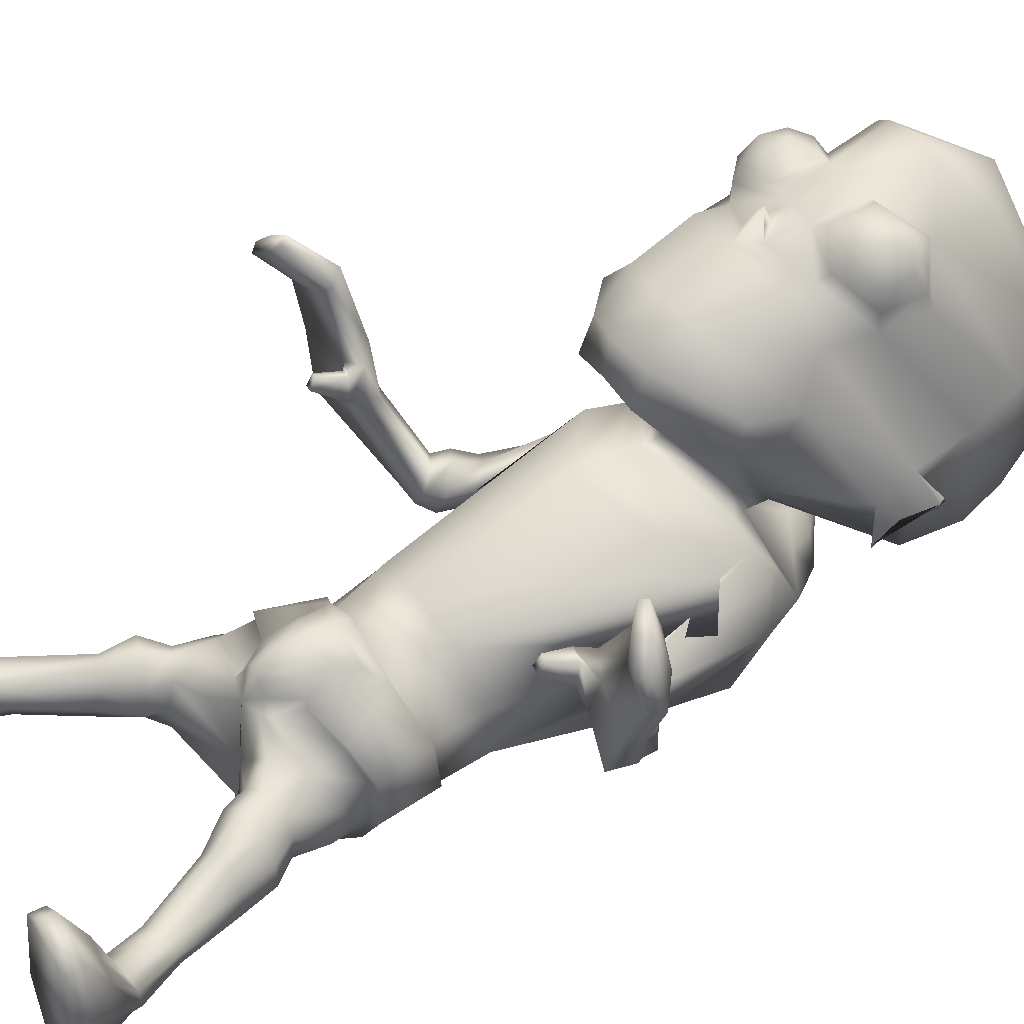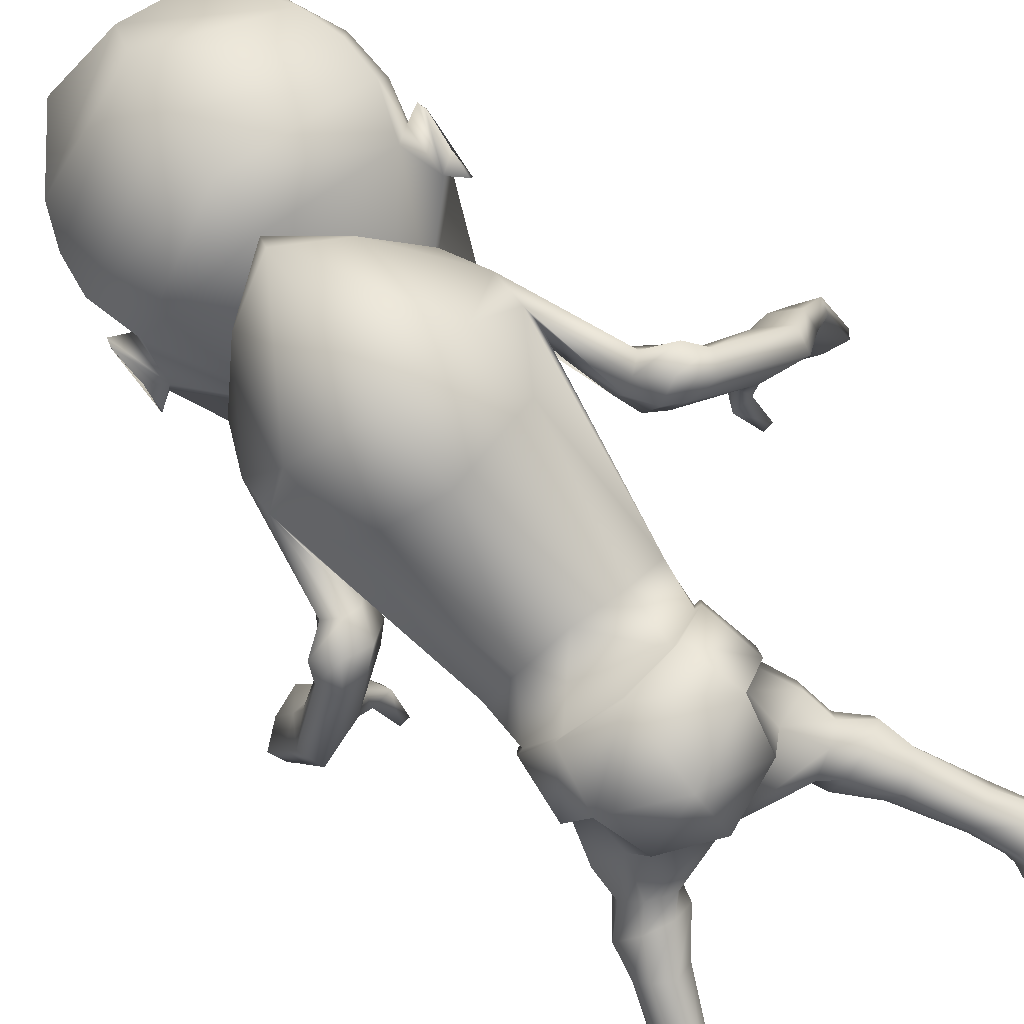
<metadata>
{"format":"obj","ext":"obj","renderer":"f3d","projection":"perspective","resolution":1024,"background":"white","views":[{"elev":39.2,"azim":58.9,"up":"+Z"},{"elev":-76.3,"azim":-142.1,"up":"+Z"}]}
</metadata>
<code>
o untitled2:Mesh1.001
v 2.454 10.4 3.565
v 2.417 10.1 3.212
v 2.903 11.27 2.11
v 2.798 11.92 2.336
v 1.772 9.419 4.642
v 1.574 8.779 4.243
v 2.465 9.58 3.75
v 0.4317 3.723 -1.104
v 1.528 4.158 -1.04
v 1.76 3.492 -0.8686
v 1.414 3.3 -0.7448
v 3.164 6.244 2.068
v 3.32 6.241 2.015
v 3.32 6.328 2.211
v 3.213 6.334 2.247
v 3.04 12.22 1.946
v 3.083 12.12 1.909
v 3.061 12.13 1.832
v 3.034 12.25 1.88
v 2.727 13.4 1.458
v 0.5579 13.88 0.6302
v 0.5948 14.7 1.426
v 2.526 13.98 1.757
v 0.652 15.06 2.352
v 1.86 14.9 2.511
v 3.045 11.15 1.645
v 3.002 11.18 1.566
v 3.042 11.55 1.823
v 3.064 11.53 1.904
v 2.783 12.09 2.113
v 2.781 11.36 1.823
v 1.943 12.54 4.936
v 1.341 12.01 5.444
v 1.501 11.99 5.472
v 2.078 12.38 5.18
v 1.288 11.23 5.271
v 1.474 11.3 5.341
v 1.831 10.93 4.878
v 1.959 11.04 5.065
v 2.431 11.46 4.347
v 2.413 11.47 4.596
v 2.526 12.17 4.445
v 2.485 12.1 4.7
v 1.877 11.81 5.524
v 2.201 12.03 5.357
v 1.86 11.45 5.454
v 2.076 11.25 5.208
v 2.434 11.5 4.947
v 2.451 11.89 5.024
v 2.246 11.63 5.369
v 1.955 4.818 -0.7918
v 1.498 4.826 -1.397
v 1.316 5.773 -1.291
v 1.86 5.759 -0.696
v 0.6367 3.908 1.166
v 0.7775 3.935 1.045
v 0.9852 4.341 1.08
v 0.6732 4.288 1.35
v 1.4 5.361 0.8154
v 1.173 4.823 0.9674
v 1.165 4.341 0.8618
v 1.81 4.529 0.5288
v 1.53 4.797 -1.137
v 1.288 4.004 -1.25
v 0.4099 3.668 -1.319
v 1.744 4.529 0.4336
v 1.916 4.749 -0.07741
v 2.048 4.784 -0.0596
v 1.855 5.63 0.07193
v 1.365 5.427 0.6835
v 1.958 5.616 0.1168
v 1.758 5.784 -0.7123
v 1.834 4.774 -0.7186
v 1.217 5.744 -1.151
v 0.3641 5.729 -1.332
v 0.3432 5.729 -1.499
v 1.116 4.366 0.6664
v 1.188 5.097 1.042
v 1.088 4.726 1.15
v 0.3864 6.67 -1.024
v 1.21 6.607 -1.018
v 0.6571 5.282 1.175
v 1.47 6.185 1.054
v 0.6929 6.071 1.447
v 1.905 6.341 0.286
v 1.814 6.485 -0.5179
v 0.351 8.86 -1.756
v 1.756 8.923 -1.078
v 2.384 9.383 1.437
v 0.8648 8.136 2.58
v 2.567 9.263 0.6366
v 2.503 9.604 0.1968
v 0.3418 10.06 -1.932
v 1.744 10.12 -1.228
v 2.235 9.967 1.515
v 0.8756 8.888 2.589
v 5.07 6.549 3.228
v 4.802 6.754 3.517
v 4.645 6.589 3.453
v 4.966 6.419 3.182
v 2.498 10.12 0.2627
v 0.5009 12.08 -0.2796
v 1.455 11.54 -0.03128
v 1.858 9.963 1.71
v 0.8644 9.185 2.533
v 2.306 10.19 0.868
v 2.149 10.4 1
v 2.191 10.77 0.3312
v 0.3783 4.416 -1.636
v 2.018 4.151 -0.7082
v 1.758 4.051 0.2845
v 2.084 4.128 -0.1266
v 0.9752 3.985 0.611
v 1.402 3.666 0.4538
v 1.705 3.418 0.2933
v 1.998 3.544 0.03863
v 2.109 3.605 -0.2354
v 2.047 3.608 -0.6302
v 0.5125 3.719 -0.3306
v 1.361 3.248 -0.2912
v 1.078 3.629 0.156
v 1.442 3.327 0.1377
v 2.699 0.06697 0.9383
v 3.654 0.06472 0.8418
v 3.388 0.06106 1.072
v 2.996 0.06157 1.131
v 2.046 3.151 -0.822
v 1.646 3.047 -0.7532
v 2.417 3.22 -0.5784
v 2.269 3.17 0.1019
v 2.422 3.204 -0.2426
v 1.876 3.085 0.315
v 1.492 3.022 0.01231
v 1.411 2.993 -0.4067
v 2.302 2.652 -0.9142
v 2.04 2.484 -0.9192
v 2.503 2.729 -0.6926
v 2.308 2.684 -0.1045
v 2.487 2.712 -0.3789
v 2.064 2.615 0.01113
v 1.823 2.541 -0.2205
v 1.829 2.472 -0.5825
v 2.657 1.701 -0.852
v 2.38 1.581 -0.8491
v 2.834 1.744 -0.6734
v 2.831 1.644 -0.2783
v 2.897 1.713 -0.4655
v 2.595 1.524 -0.2437
v 2.369 1.505 -0.3583
v 2.286 1.505 -0.6045
v 2.999 1.038 -0.924
v 2.54 1.004 -0.9245
v 3.175 1.09 -0.6988
v 3.016 1.031 -0.3446
v 3.169 1.075 -0.4717
v 2.808 0.9496 -0.2698
v 2.601 0.9195 -0.3053
v 2.455 0.9439 -0.5156
v 3.112 0.7336 -1.01
v 2.627 0.668 -1.004
v 3.381 0.7237 -0.4506
v 3.199 0.6565 0.3695
v 3.39 0.6952 0.1165
v 2.948 0.6664 0.4886
v 2.71 0.6429 0.175
v 2.473 0.6601 -0.2972
v 2.99 0.2959 1.129
v 3.355 0.2923 1.076
v 3.652 0.2937 0.889
v 3.594 0.3363 -0.1626
v 3.258 0.4294 -1.152
v 2.58 0.3776 -1.124
v 2.409 0.3465 -0.255
v 2.699 0.2967 0.9482
v 3.623 0.08549 -0.1792
v 3.246 0.1827 -1.296
v 2.591 0.153 -1.268
v 2.471 0.0844 -0.2616
v 2.334 8.097 0.09494
v 2.241 8.186 0.4164
v 2.814 8.276 0.06092
v 2.539 8.149 -0.08162
v 2.465 8.397 0.6665
v 2.775 8.437 0.5087
v 2.572 7.97 0.6961
v 3.035 8.088 0.4789
v 3.193 8.006 -0.1079
v 2.842 7.801 -0.2819
v 2.477 7.674 -0.04484
v 2.27 7.765 0.4148
v 3.152 7.838 0.3673
v 2.767 7.742 0.554
v 3.409 7.271 1.311
v 3.939 7.309 1.233
v 3.162 7.396 -0.08511
v 3.352 7.684 0.06183
v 4.294 6.979 1.093
v 4.132 6.627 0.994
v 2.502 7.542 0.3311
v 2.727 7.466 -0.03815
v 3.498 6.794 1.361
v 3.26 6.998 1.51
v 0.5744 3.77 0.6536
v 0.5377 3.736 0.1431
v 3.722 7.227 2.082
v 4.238 7.203 1.929
v 4.577 6.927 1.775
v 3.322 7.035 2.092
v 4.491 6.607 1.802
v 3.65 6.872 1.908
v 4.231 7.275 2.975
v 4.638 7.15 2.708
v 4.948 6.901 2.444
v 4.279 6.789 2.673
v 4.006 7.022 2.961
v 4.844 6.664 2.446
v 3.362 6.711 1.656
v 3.058 6.726 1.777
v 3.385 6.749 2.042
v 3.18 6.767 2.129
v 4.403 6.801 3.739
v 4.497 6.913 3.759
v 1.591 10.01 2.06
v 0.8492 9.56 2.54
v 1.594 10.26 1.56
v 0.5649 12.18 0.2965
v 1.295 11.57 0.4248
v 0.6127 11.83 0.6316
v 1.048 11.4 0.6869
v 1.741 10.95 0.7263
v 0.7183 10.31 1.381
v 1.572 10.66 1.557
v 0.6327 11.4 0.7947
v 0.5713 12.2 0.2613
v 2.504 12.04 0.8803
v 0.9633 8.561 3.863
v 1.528 8.586 3.734
v 1.879 10.24 2.108
v 0.5582 13.02 0.3462
v 2.758 12.82 1.134
v 1.011 8.599 4.477
v 0.9658 11.95 5.625
v 0.9724 11.2 5.392
v 2.887 13.37 3.101
v 2.957 12.63 2.759
v 1.424 12.97 5.659
v 0.9496 12.98 5.79
v 2.355 14.45 3.351
v 0.7365 14.98 3.52
v 1.977 13.33 5.129
v 2.404 9.518 3.284
v 0.8517 14.33 4.929
v 1.016 9.29 4.827
v 2.335 10.73 4.311
v 1.839 10.39 4.951
v 1.19 10.62 5.173
v 1.107 10.67 5.356
v 1.007 10.72 5.57
v 0.9946 10.31 5.172
v 0.98 10.87 5.286
v 0.6893 4.681 1.438
v 0.6868 5.006 1.42
v 0.8891 3.837 0.6511
v 0.6822 5.223 1.404
v 0.8558 3.954 0.8272
v 1.142 11.07 5.245
v 0.9759 11.05 5.344
v -0.6793 10.35 3.809
v -1.303 11.83 2.636
v -1.399 11.19 2.435
v -0.6673 10.05 3.462
v 0.2323 9.395 4.769
v -0.591 9.539 4.006
v 0.4084 8.764 4.343
v -0.6474 3.346 -0.5522
v -1.02 3.581 -0.5987
v -0.735 4.21 -0.8054
v -2.457 6.397 2.297
v -2.459 6.483 2.483
v -2.57 6.497 2.466
v -2.619 6.423 2.273
v -1.613 12.12 2.287
v -1.619 12.15 2.221
v -1.645 12.04 2.178
v -1.655 12.02 2.258
v -1.448 13.3 1.754
v -1.234 13.89 2.023
v -0.5131 14.84 2.679
v -1.607 11.06 1.998
v -1.603 11.43 2.255
v -1.594 11.45 2.171
v -1.578 11.09 1.913
v -1.331 12 2.412
v -1.326 11.28 2.134
v -0.13 12.49 5.085
v -0.2183 12.32 5.346
v 0.4128 11.97 5.551
v 0.5656 12 5.5
v 0.4628 11.27 5.414
v 0.6412 11.22 5.317
v -0.03496 11 5.21
v 0.0773 10.9 5.006
v -0.574 11.41 4.813
v -0.6246 11.4 4.57
v -0.6732 12.03 4.929
v -0.7548 12.09 4.682
v -0.2966 11.98 5.538
v 0.05876 11.77 5.656
v 0.08839 11.41 5.582
v -0.1455 11.2 5.37
v -0.5506 11.44 5.164
v -0.5814 11.82 5.244
v -0.315 11.57 5.555
v -1.045 4.887 -0.4613
v -0.8604 5.806 -0.3724
v -0.4755 5.785 -1.074
v -0.7248 4.869 -1.151
v 0.2858 4.343 1.156
v 0.4624 3.937 1.079
v -0.1218 5.346 0.9953
v -0.651 4.566 0.7952
v 0.053 4.341 0.9812
v 0.09813 4.81 1.088
v -0.7062 4.843 -0.8905
v -0.5206 4.027 -1.063
v -0.6107 4.565 0.6874
v -0.9847 4.846 0.2737
v -0.8664 4.805 0.2266
v -0.6978 5.661 0.3746
v -0.7881 5.656 0.4402
v -0.1111 5.411 0.8601
v -0.7683 5.817 -0.4099
v -0.9171 4.835 -0.4171
v -0.3564 5.745 -0.959
v 0.05125 4.364 0.7799
v 0.2199 4.719 1.247
v 0.1149 5.074 1.165
v -0.3828 6.592 -0.8232
v -0.1401 6.161 1.256
v -0.7268 6.324 0.6142
v -0.8338 6.471 -0.1949
v -0.8709 8.968 -0.7412
v -0.837 9.456 1.857
v -1.236 9.309 1.145
v -1.265 9.658 0.6809
v -0.8452 10.09 -0.9151
v -0.6825 10.01 1.857
v -4.01 6.507 3.627
v -3.936 6.408 3.521
v -3.551 6.422 3.744
v -3.67 6.556 3.898
v -1.244 10.18 0.7116
v -0.3254 11.51 0.143
v -0.2818 9.985 1.946
v -0.7378 10.41 1.317
v -0.9574 10.19 1.242
v -0.9096 10.79 0.6604
v -1.168 4.257 -0.3769
v -1.118 4.225 0.2054
v -0.7095 4.092 0.5359
v 0.1484 3.988 0.6961
v -1.065 3.63 0.3399
v -0.7299 3.461 0.5238
v -0.3565 3.68 0.6239
v -1.223 3.712 0.09688
v -1.246 3.725 -0.302
v -0.5074 3.275 -0.1219
v -0.4999 3.348 0.3149
v -0.07225 3.625 0.2643
v -1.909 0.3721 1.48
v -2.176 0.4061 1.709
v -2.571 0.4298 1.702
v -2.866 0.433 1.51
v -0.9362 3.127 -0.5141
v -1.333 3.273 -0.4994
v -1.638 3.373 -0.185
v -1.575 3.348 0.1457
v -1.36 3.288 0.4514
v -0.9441 3.159 0.5791
v -0.6391 3.065 0.2038
v -0.643 3.04 -0.2231
v -1.368 2.583 -0.5833
v -1.616 2.772 -0.5446
v -1.774 2.868 -0.2977
v -1.71 2.856 0.008863
v -1.494 2.823 0.255
v -1.24 2.738 0.3348
v -1.044 2.641 0.07157
v -1.111 2.564 -0.2829
v -1.748 1.707 -0.4274
v -2.014 1.845 -0.3945
v -2.159 1.906 -0.1938
v -2.192 1.885 0.02197
v -2.104 1.817 0.2001
v -1.874 1.682 0.2046
v -1.669 1.645 0.05918
v -1.623 1.632 -0.1964
v -1.956 1.138 -0.46
v -2.406 1.205 -0.3916
v -2.541 1.277 -0.1453
v -2.502 1.269 0.07878
v -2.336 1.218 0.1842
v -2.125 1.127 0.2298
v -1.929 1.083 0.1649
v -1.814 1.089 -0.0652
v -2.074 0.8004 -0.5096
v -2.55 0.8984 -0.4491
v -2.734 0.9496 0.1357
v -2.665 0.9728 0.6982
v -2.444 0.9447 0.9262
v -2.18 0.9443 1.01
v -1.988 0.8658 0.6704
v -1.818 0.8269 0.1704
v -2.524 0.6574 1.679
v -2.156 0.6382 1.683
v -2.843 0.6646 1.534
v -2.727 0.554 -0.5318
v -2.927 0.6105 0.4861
v -2.054 0.4814 -0.5967
v -1.768 0.5201 0.233
v -1.893 0.6012 1.467
v -2.738 0.2811 -0.6319
v -2.973 0.3618 0.4994
v -2.088 0.2319 -0.6958
v -1.846 0.2675 0.2631
v -1.447 8.194 0.6308
v -1.583 8.168 0.3025
v -1.804 8.32 0.1515
v -2.031 8.483 0.3345
v -1.91 8.524 0.7965
v -1.603 8.414 0.9208
v -2.255 8.296 0.7513
v -1.815 8.055 0.9052
v -2.207 8.055 -0.03924
v -2.491 8.305 0.1872
v -1.589 7.828 0.5738
v -1.849 7.839 0.1345
v -2.437 8.09 0.6298
v -3.167 7.622 1.647
v -2.64 7.504 1.645
v -2.069 7.891 0.7661
v -2.588 7.688 0.1859
v -3.511 6.996 1.426
v -3.592 7.363 1.562
v -2.712 7.981 0.3764
v -1.872 7.672 0.494
v -2.515 7.188 1.791
v -2.805 7.035 1.681
v -2.139 7.686 0.1532
v -3.358 7.53 2.389
v -2.828 7.456 2.443
v -3.758 7.328 2.282
v -2.471 7.201 2.368
v -2.85 7.105 2.242
v -3.722 6.999 2.273
v -3.608 7.26 3.281
v -3.149 7.253 3.478
v -3.991 7.162 3.027
v -2.97 7.026 3.335
v -3.323 6.974 3.075
v -3.925 6.944 2.935
v -2.321 6.872 2.011
v -2.638 6.914 1.944
v -2.59 6.933 2.324
v -2.373 6.911 2.373
v -3.307 6.589 4.108
v -3.235 6.49 4.028
v 0.01841 10.01 2.212
v -0.09287 10.25 1.721
v -0.07894 11.54 0.5563
v 0.2201 11.39 0.7641
v -0.3964 10.96 0.9264
v -0.1077 10.64 1.7
v -1.239 11.96 1.152
v 0.3836 8.574 3.835
v -0.2835 10.23 2.302
v -1.495 12.72 1.437
v -1.372 13.27 3.403
v -1.45 12.53 3.075
v 0.4619 12.95 5.728
v -0.8632 14.37 3.579
v -0.179 13.28 5.283
v -0.5913 9.485 3.543
v -0.4787 10.69 4.522
v 0.1277 10.36 5.081
v 0.7766 10.61 5.204
v 0.8809 10.67 5.373
v 0.2383 3.833 0.7158
v 0.3253 3.957 0.8829
v 0.7958 11.07 5.27
f 1 2 3 4
f 5 6 7 1
f 8 9 10 11
f 12 13 14 15
f 16 17 18 19
f 20 21 22 23
f 23 22 24 25
f 26 27 28 29
f 30 4 16 19
f 3 31 27 26
f 18 17 29 28
f 32 33 34 35
f 33 36 37 34
f 36 38 39 37
f 38 40 41 39
f 40 42 43 41
f 42 32 35 43
f 35 34 44 45
f 34 37 46 44
f 37 39 47 46
f 39 41 48 47
f 41 43 49 48
f 43 35 45 49
f 50 45 44 46
f 50 46 47 48
f 50 48 49 45
f 51 52 53 54
f 55 56 57 58
f 59 60 61 62
f 63 9 64 52
f 9 8 65 64
f 66 67 68 62
f 69 70 59 71
f 72 69 71 54
f 67 73 51 68
f 73 63 52 51
f 74 72 54 53
f 75 74 53 76
f 77 66 62 61
f 60 59 78 79
f 61 60 79 57
f 74 75 80 81
f 82 70 83 84
f 70 69 85 83
f 72 74 81 86
f 81 80 87 88
f 84 83 89 90
f 83 85 91 89
f 86 81 88 92
f 88 87 93 94
f 90 89 95 96
f 97 98 99 100
f 92 88 94 101
f 94 93 102 103
f 96 95 104 105
f 95 106 107 104
f 101 94 103 108
f 109 52 64 65
f 63 73 110 9
f 67 66 111 112
f 66 77 113 111
f 111 114 115 116
f 112 111 116 117
f 9 110 118 10
f 119 8 11 120
f 114 121 122 115
f 123 124 125 126
f 11 10 127 128
f 10 118 129 127
f 117 116 130 131
f 116 115 132 130
f 115 122 133 132
f 120 11 128 134
f 128 127 135 136
f 127 129 137 135
f 131 130 138 139
f 130 132 140 138
f 132 133 141 140
f 134 128 136 142
f 136 135 143 144
f 135 137 145 143
f 139 138 146 147
f 138 140 148 146
f 140 141 149 148
f 142 136 144 150
f 144 143 151 152
f 143 145 153 151
f 147 146 154 155
f 146 148 156 154
f 148 149 157 156
f 150 144 152 158
f 152 151 159 160
f 151 153 161 159
f 155 154 162 163
f 154 156 164 162
f 156 157 165 164
f 158 152 160 166
f 162 164 167 168
f 163 162 168 169
f 159 161 170 171
f 160 159 171 172
f 166 160 172 173
f 164 165 174 167
f 171 170 175 176
f 172 171 176 177
f 173 172 177 178
f 167 174 123 126
f 168 167 126 125
f 169 168 125 124
f 177 176 175 178
f 89 91 179 180
f 92 101 181 182
f 106 95 183 184
f 95 89 180 183
f 184 183 185 186
f 182 181 187 188
f 180 179 189 190
f 183 180 190 185
f 191 192 193 194
f 195 196 197 198
f 199 200 201 202
f 192 199 202 193
f 203 204 119 121
f 122 121 119 120
f 133 122 120 134
f 141 133 134 142
f 149 141 142 150
f 157 149 150 158
f 165 157 158 166
f 174 165 166 173
f 123 174 173 178
f 178 175 124 123
f 170 169 124 175
f 161 163 169 170
f 153 155 163 161
f 145 147 155 153
f 137 139 147 145
f 129 131 139 137
f 118 117 131 129
f 110 112 117 118
f 73 67 112 110
f 85 69 72 86
f 91 85 86 92
f 179 91 92 182
f 189 179 182 188
f 201 200 195 198
f 196 191 194 197
f 181 184 186 187
f 101 106 184 181
f 107 106 101 108
f 186 185 192 191
f 187 186 191 196
f 188 187 196 195
f 200 189 188 195
f 190 189 200 199
f 185 190 199 192
f 194 193 205 206
f 197 194 206 207
f 193 202 208 205
f 201 198 209 210
f 198 197 207 209
f 206 205 211 212
f 207 206 212 213
f 208 210 214 215
f 205 208 215 211
f 210 209 216 214
f 209 207 213 216
f 202 201 217 218
f 201 210 219 217
f 210 208 220 219
f 208 202 218 220
f 218 217 13 12
f 217 219 14 13
f 219 220 15 14
f 220 218 12 15
f 211 215 221 222
f 212 211 222 98
f 213 212 98 97
f 216 213 97 100
f 214 216 100 99
f 215 214 99 221
f 99 98 222 221
f 105 104 223 224
f 225 223 104 107
f 103 102 226 227
f 227 226 228 229
f 229 225 230 227
f 225 107 108 230
f 230 108 103 227
f 229 228 231 225
f 232 233 234 235
f 236 224 223 237
f 238 232 235 31 3
f 235 234 239 240
f 236 237 6 241
f 242 243 36 33
f 244 245 20 23
f 242 33 246 247
f 248 244 23 25
f 249 248 25 24
f 240 239 21 20
f 245 4 30 240 20
f 32 244 248 250
f 42 245 244 32
f 40 4 245 42
f 251 238 3 2
f 246 33 32 250
f 246 250 252 247
f 252 250 248 249
f 6 5 253 241
f 6 237 251 7
f 223 238 251 237
f 225 232 238 223
f 225 231 233 232
f 30 31 235 240
f 4 3 17 16
f 31 30 19 18
f 31 18 28 27
f 17 3 26 29
f 254 40 38 255
f 4 40 254 1
f 256 257 258 259
f 260 258 257 256
f 255 259 253 5
f 254 255 5 1
f 7 251 2 1
f 38 256 259 255
f 261 79 78 262
f 62 68 71 59
f 54 71 68 51
f 52 109 76 53
f 58 57 79 261
f 111 113 263 114
f 70 82 264 59
f 263 113 265 203
f 113 77 61 265
f 59 264 262 78
f 203 265 56 55
f 265 61 57 56
f 263 203 121 114
f 36 266 256 38
f 243 267 266 36
f 256 266 267 260
f 268 269 270 271
f 272 268 273 274
f 8 275 276 277
f 278 279 280 281
f 282 283 284 285
f 286 287 22 21
f 287 288 24 22
f 289 290 291 292
f 293 283 282 269
f 270 289 292 294
f 284 291 290 285
f 295 296 297 298
f 298 297 299 300
f 300 299 301 302
f 302 301 303 304
f 304 303 305 306
f 306 305 296 295
f 296 307 308 297
f 297 308 309 299
f 299 309 310 301
f 301 310 311 303
f 303 311 312 305
f 305 312 307 296
f 313 309 308 307
f 313 311 310 309
f 313 307 312 311
f 314 315 316 317
f 55 58 318 319
f 320 321 322 323
f 324 317 325 277
f 277 325 65 8
f 326 321 327 328
f 329 330 320 331
f 332 315 330 329
f 328 327 314 333
f 333 314 317 324
f 334 316 315 332
f 75 76 316 334
f 335 322 321 326
f 323 336 337 320
f 322 318 336 323
f 334 338 80 75
f 82 84 339 331
f 331 339 340 329
f 332 341 338 334
f 338 342 87 80
f 84 90 343 339
f 339 343 344 340
f 341 345 342 338
f 342 346 93 87
f 90 96 347 343
f 348 349 350 351
f 345 352 346 342
f 346 353 102 93
f 96 105 354 347
f 347 354 355 356
f 352 357 353 346
f 109 65 325 317
f 324 277 358 333
f 328 359 360 326
f 326 360 361 335
f 360 362 363 364
f 359 365 362 360
f 277 276 366 358
f 119 367 275 8
f 364 363 368 369
f 370 371 372 373
f 275 374 375 276
f 276 375 376 366
f 365 377 378 362
f 362 378 379 363
f 363 379 380 368
f 367 381 374 275
f 374 382 383 375
f 375 383 384 376
f 377 385 386 378
f 378 386 387 379
f 379 387 388 380
f 381 389 382 374
f 382 390 391 383
f 383 391 392 384
f 385 393 394 386
f 386 394 395 387
f 387 395 396 388
f 389 397 390 382
f 390 398 399 391
f 391 399 400 392
f 393 401 402 394
f 394 402 403 395
f 395 403 404 396
f 397 405 398 390
f 398 406 407 399
f 399 407 408 400
f 401 409 410 402
f 402 410 411 403
f 403 411 412 404
f 405 413 406 398
f 410 414 415 411
f 409 416 414 410
f 407 417 418 408
f 406 419 417 407
f 413 420 419 406
f 411 415 421 412
f 417 422 423 418
f 419 424 422 417
f 420 425 424 419
f 415 371 370 421
f 414 372 371 415
f 416 373 372 414
f 424 425 423 422
f 343 426 427 344
f 345 428 429 352
f 356 430 431 347
f 347 431 426 343
f 430 432 433 431
f 428 434 435 429
f 426 436 437 427
f 431 433 436 426
f 438 439 440 441
f 442 443 444 445
f 446 447 448 449
f 441 440 447 446
f 203 369 119 204
f 368 367 119 369
f 380 381 367 368
f 388 389 381 380
f 396 397 389 388
f 404 405 397 396
f 412 413 405 404
f 421 420 413 412
f 370 425 420 421
f 425 370 373 423
f 418 423 373 416
f 408 418 416 409
f 400 408 409 401
f 392 400 401 393
f 384 392 393 385
f 376 384 385 377
f 366 376 377 365
f 358 366 365 359
f 333 358 359 328
f 340 341 332 329
f 344 345 341 340
f 427 428 345 344
f 437 434 428 427
f 448 443 442 449
f 445 444 439 438
f 429 435 432 430
f 352 429 430 356
f 355 357 352 356
f 432 438 441 433
f 435 445 438 432
f 434 442 445 435
f 449 442 434 437
f 436 446 449 437
f 433 441 446 436
f 439 450 451 440
f 444 452 450 439
f 440 451 453 447
f 448 454 455 443
f 443 455 452 444
f 450 456 457 451
f 452 458 456 450
f 453 459 460 454
f 451 457 459 453
f 454 460 461 455
f 455 461 458 452
f 447 462 463 448
f 448 463 464 454
f 454 464 465 453
f 453 465 462 447
f 462 278 281 463
f 463 281 280 464
f 464 280 279 465
f 465 279 278 462
f 457 466 467 459
f 456 351 466 457
f 458 348 351 456
f 461 349 348 458
f 460 350 349 461
f 459 467 350 460
f 350 467 466 351
f 105 224 468 354
f 469 355 354 468
f 353 470 226 102
f 470 471 228 226
f 471 470 472 469
f 469 472 357 355
f 472 470 353 357
f 471 469 231 228
f 473 474 234 233
f 236 475 468 224
f 476 270 294 474 473
f 474 477 239 234
f 236 241 274 475
f 242 298 300 243
f 478 287 286 479
f 242 247 480 298
f 481 288 287 478
f 249 24 288 481
f 477 286 21 239
f 479 286 477 293 269
f 295 482 481 478
f 306 295 478 479
f 304 306 479 269
f 483 271 270 476
f 480 482 295 298
f 480 247 252 482
f 252 249 481 482
f 274 241 253 272
f 274 273 483 475
f 468 475 483 476
f 469 468 476 473
f 469 473 233 231
f 293 477 474 294
f 269 282 285 270
f 294 284 283 293
f 294 292 291 284
f 285 290 289 270
f 484 485 302 304
f 269 268 484 304
f 486 259 258 487
f 260 486 487 258
f 485 272 253 259
f 484 268 272 485
f 273 268 271 483
f 302 485 259 486
f 261 262 337 336
f 321 320 330 327
f 315 314 327 330
f 317 316 76 109
f 58 261 336 318
f 360 364 488 361
f 331 320 264 82
f 488 203 489 361
f 361 489 322 335
f 320 337 262 264
f 203 55 319 489
f 489 319 318 322
f 488 364 369 203
f 300 302 486 490
f 243 300 490 267
f 486 260 267 490

</code>
